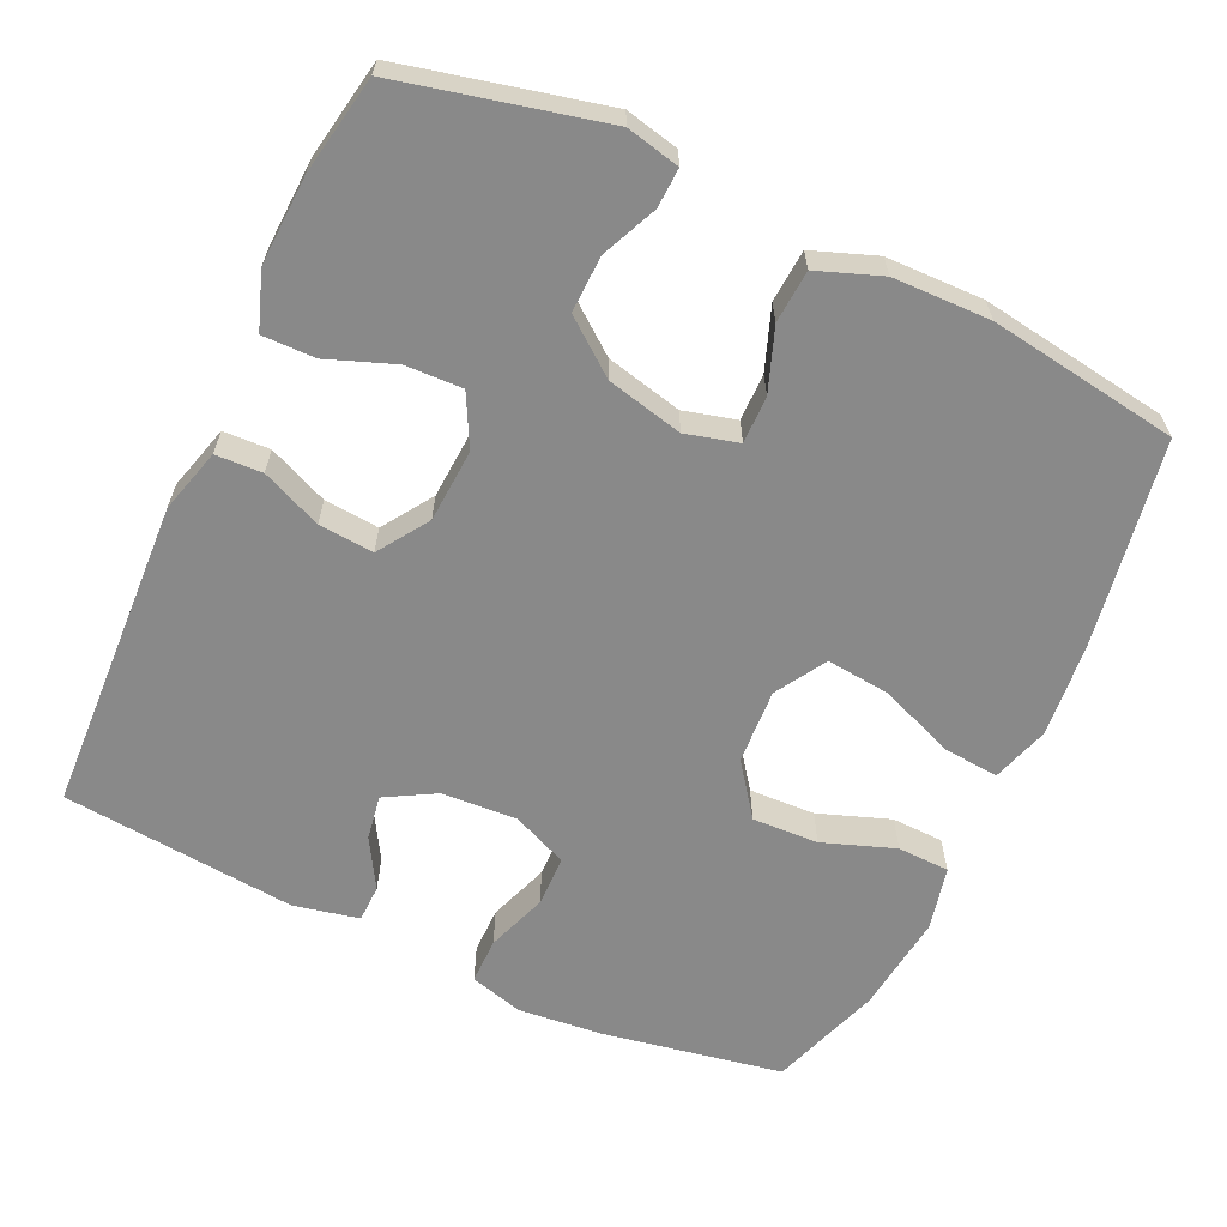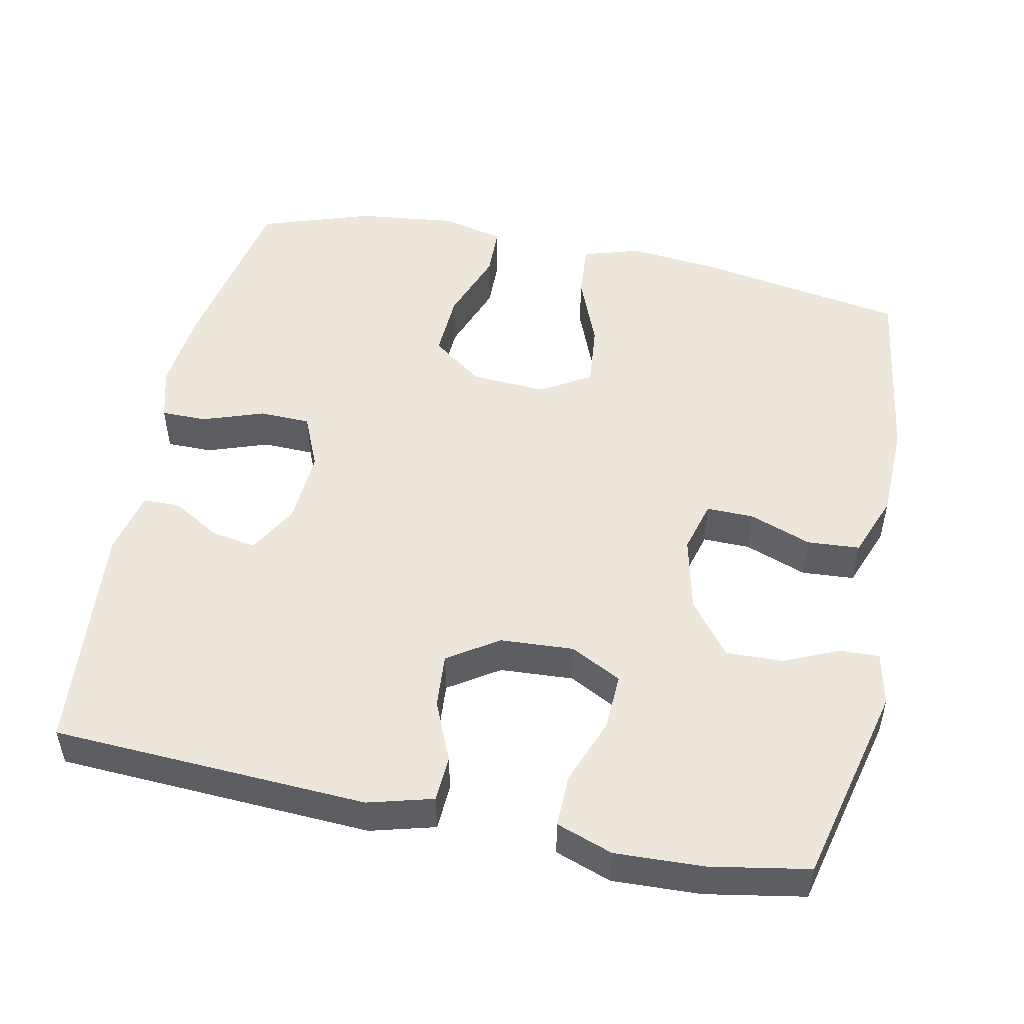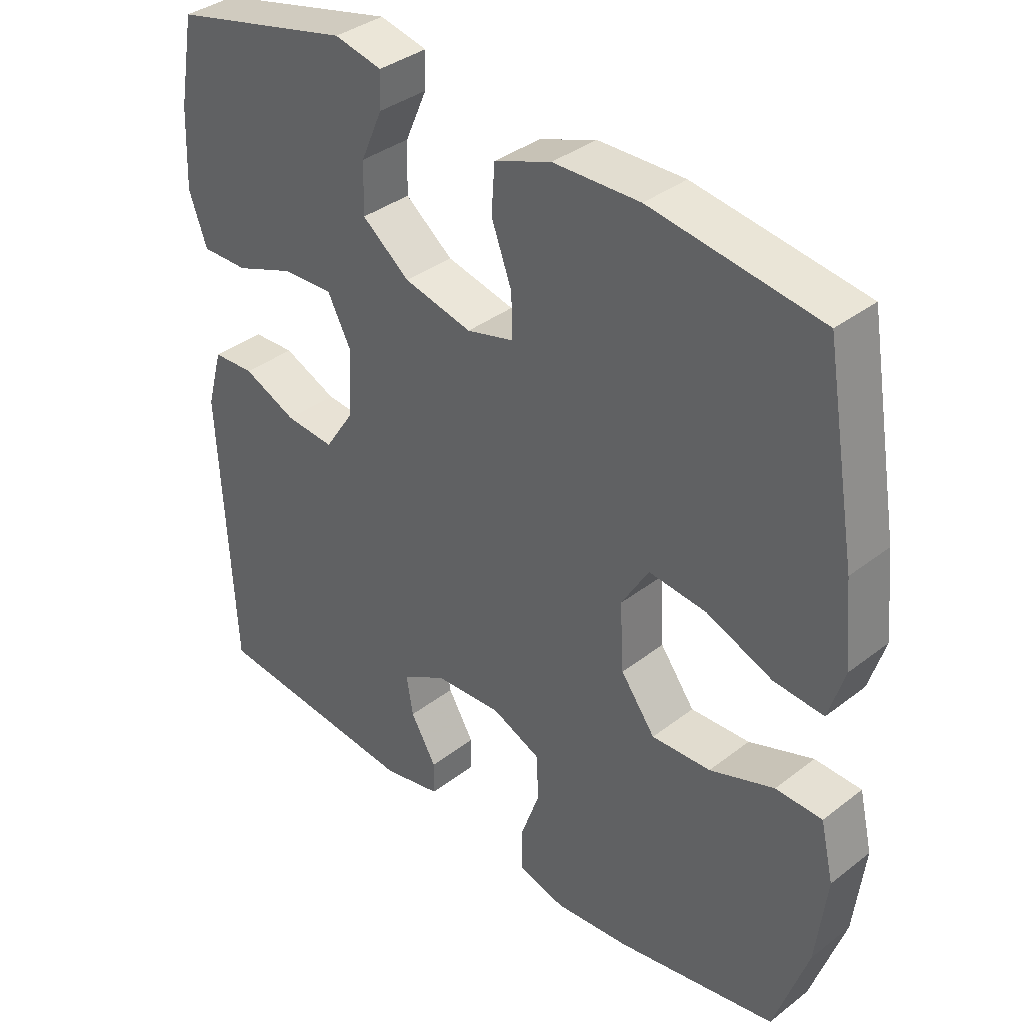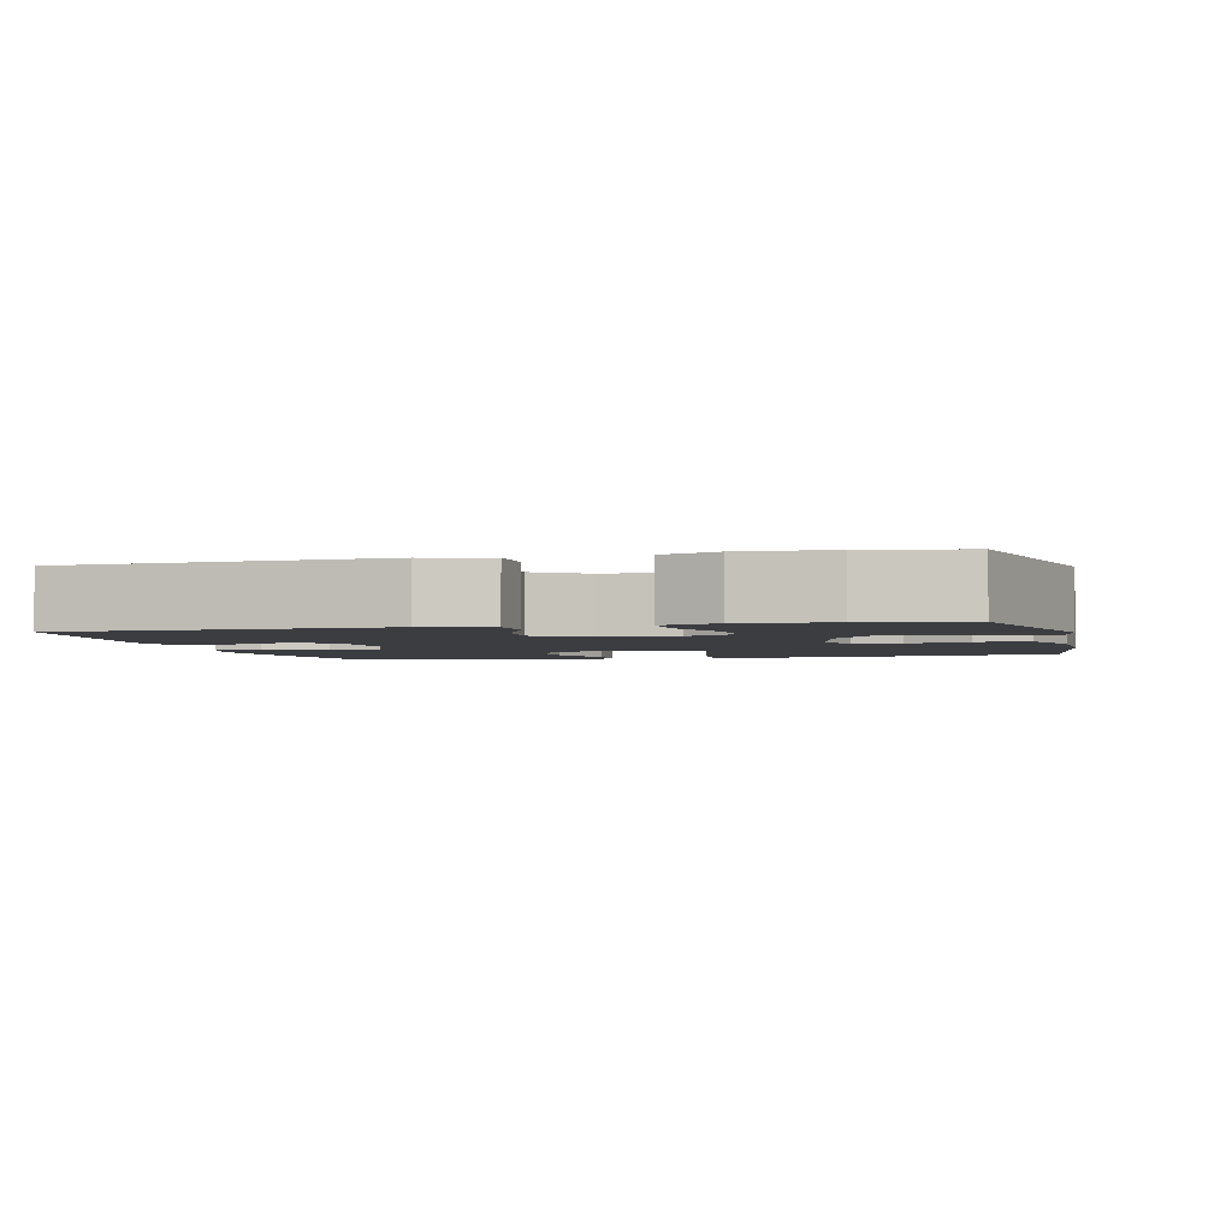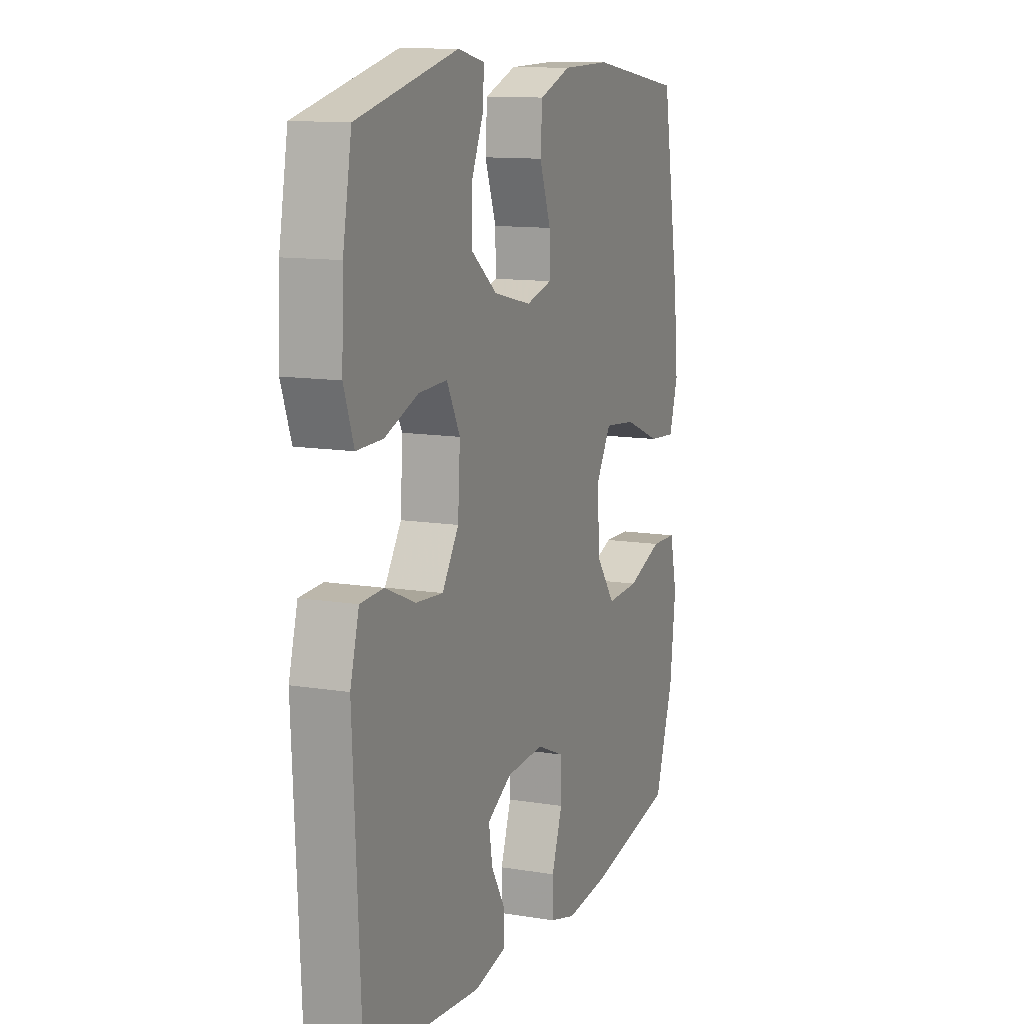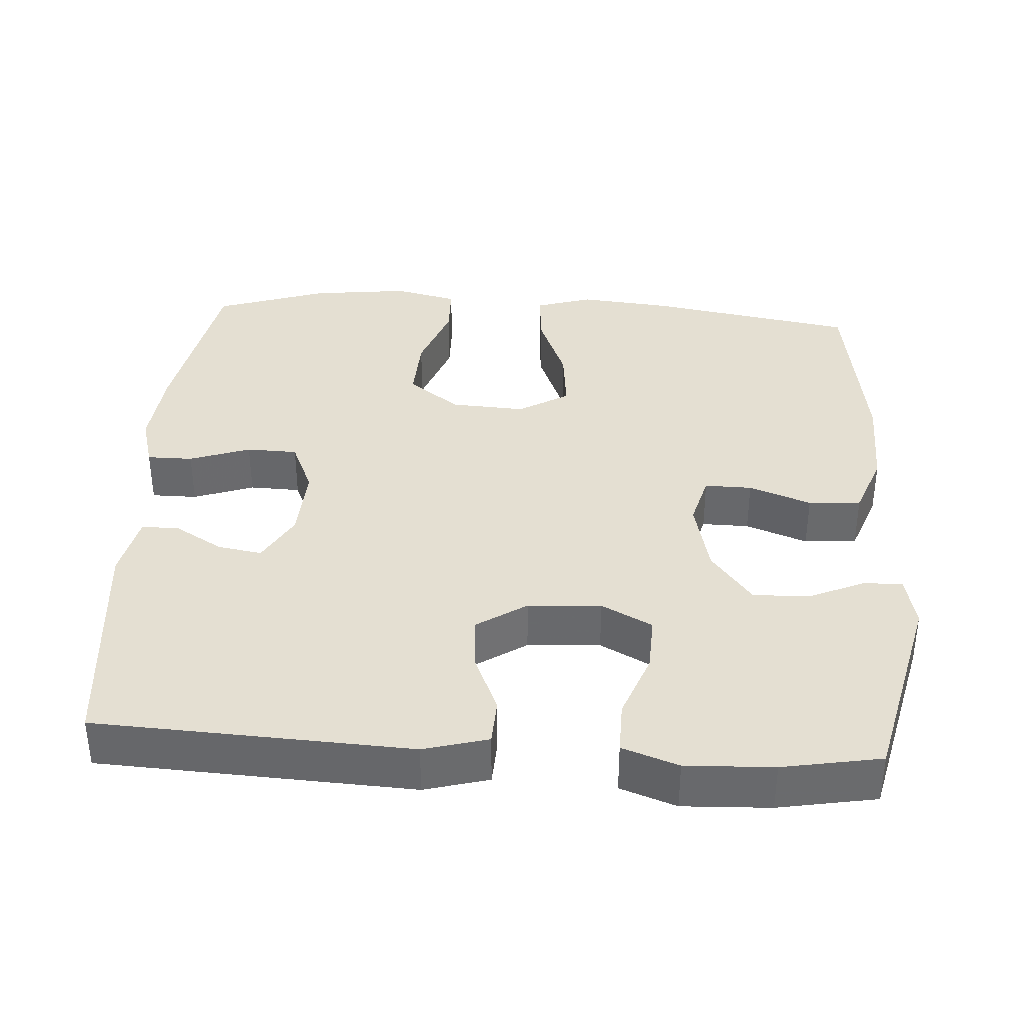
<metadata>
{"format":"obj","ext":"obj","renderer":"f3d","projection":"perspective","resolution":1024,"background":"white","views":[{"elev":-63.1,"azim":-25.0,"up":"+Y"},{"elev":50.5,"azim":-78.2,"up":"+Y"},{"elev":36.6,"azim":45.0,"up":"+Z"},{"elev":-2.7,"azim":-76.2,"up":"+Y"},{"elev":11.9,"azim":-68.5,"up":"+Z"},{"elev":37.1,"azim":-86.3,"up":"+Y"}]}
</metadata>
<code>
v -0.5 0.07 0.5
v -0.227 0.07 0.565
v -0.155 0.07 0.549
v -0.157 0.07 0.496
v -0.19 0.07 0.421
v -0.192 0.07 0.345
v -0.12 0.07 0.289
v -0.017 0.07 0.265
v 0.054 0.07 0.284
v 0.053 0.07 0.348
v 0.022 0.07 0.432
v 0.027 0.07 0.503
v 0.113 0.07 0.535
v 0.244 0.07 0.538
v 0.5 0.07 0.5
v 0.548 0.07 0.218
v 0.56 0.07 0.094
v 0.536 0.07 0.017
v 0.461 0.07 0.023
v 0.361 0.07 0.063
v 0.274 0.07 0.072
v 0.233 0.07 0.004
v 0.239 0.07 -0.097
v 0.291 0.07 -0.167
v 0.38 0.07 -0.163
v 0.477 0.07 -0.128
v 0.547 0.07 -0.13
v 0.567 0.07 -0.216
v 0.551 0.07 -0.349
v 0.5 0.07 -0.5
v 0.257 0.07 -0.545
v 0.144 0.07 -0.556
v 0.072 0.07 -0.536
v 0.072 0.07 -0.474
v 0.101 0.07 -0.392
v 0.099 0.07 -0.323
v 0.025 0.07 -0.291
v -0.077 0.07 -0.297
v -0.144 0.07 -0.335
v -0.134 0.07 -0.395
v -0.095 0.07 -0.461
v -0.096 0.07 -0.511
v -0.184 0.07 -0.53
v -0.5 0.07 -0.5
v -0.521 0.07 -0.075
v -0.497 0.07 0.012
v -0.434 0.07 0.015
v -0.353 0.07 -0.02
v -0.279 0.07 -0.026
v -0.234 0.07 0.042
v -0.228 0.07 0.141
v -0.264 0.07 0.21
v -0.341 0.07 0.207
v -0.431 0.07 0.173
v -0.502 0.07 0.172
v -0.529 0.07 0.248
v -0.524 0.07 0.367
v -0.5 0 0.5
v -0.227 0 0.565
v -0.155 0 0.549
v -0.157 0 0.496
v -0.19 0 0.421
v -0.192 0 0.345
v -0.12 0 0.289
v -0.017 0 0.265
v 0.054 0 0.284
v 0.053 0 0.348
v 0.022 0 0.432
v 0.027 0 0.503
v 0.113 0 0.535
v 0.244 0 0.538
v 0.5 0 0.5
v 0.548 0 0.218
v 0.56 0 0.094
v 0.536 0 0.017
v 0.461 0 0.023
v 0.361 0 0.063
v 0.274 0 0.072
v 0.233 0 0.004
v 0.239 0 -0.097
v 0.291 0 -0.167
v 0.38 0 -0.163
v 0.477 0 -0.128
v 0.547 0 -0.13
v 0.567 0 -0.216
v 0.551 0 -0.349
v 0.5 0 -0.5
v 0.257 0 -0.545
v 0.144 0 -0.556
v 0.072 0 -0.536
v 0.072 0 -0.474
v 0.101 0 -0.392
v 0.099 0 -0.323
v 0.025 0 -0.291
v -0.077 0 -0.297
v -0.144 0 -0.335
v -0.134 0 -0.395
v -0.095 0 -0.461
v -0.096 0 -0.511
v -0.184 0 -0.53
v -0.5 0 -0.5
v -0.521 0 -0.075
v -0.497 0 0.012
v -0.434 0 0.015
v -0.353 0 -0.02
v -0.279 0 -0.026
v -0.234 0 0.042
v -0.228 0 0.141
v -0.264 0 0.21
v -0.341 0 0.207
v -0.431 0 0.173
v -0.502 0 0.172
v -0.529 0 0.248
v -0.524 0 0.367
f 53 54 55 56
f 52 53 56 57
f 45 46 47 48
f 45 48 49
f 44 45 49
f 43 44 49 50
f 40 41 42 43
f 39 40 43 50
f 32 33 34 35
f 32 35 36
f 31 32 36
f 30 31 36
f 29 30 36
f 28 29 36 37
f 25 26 27 28
f 24 25 28 37
f 17 18 19 20
f 17 20 21
f 16 17 21
f 15 16 21
f 14 15 21 22
f 10 11 12 13
f 9 10 13 14
f 2 3 4 5
f 2 5 6
f 52 57 1 2
f 51 52 2 6
f 38 39 50 51
f 38 51 6 7
f 23 24 37 38
f 22 23 38 7
f 9 14 22
f 8 9 22
f 7 8 22
f 113 112 111 110
f 114 113 110 109
f 105 104 103 102
f 106 105 102
f 106 102 101
f 107 106 101 100
f 100 99 98 97
f 107 100 97 96
f 92 91 90 89
f 93 92 89
f 93 89 88
f 93 88 87
f 93 87 86
f 94 93 86 85
f 85 84 83 82
f 94 85 82 81
f 77 76 75 74
f 78 77 74
f 78 74 73
f 78 73 72
f 79 78 72 71
f 70 69 68 67
f 71 70 67 66
f 62 61 60 59
f 63 62 59
f 59 58 114 109
f 63 59 109 108
f 108 107 96 95
f 64 63 108 95
f 95 94 81 80
f 64 95 80 79
f 79 71 66
f 79 66 65
f 79 65 64
f 1 58 59 2
f 2 59 60 3
f 3 60 61 4
f 4 61 62 5
f 5 62 63 6
f 6 63 64 7
f 7 64 65 8
f 8 65 66 9
f 9 66 67 10
f 10 67 68 11
f 11 68 69 12
f 12 69 70 13
f 13 70 71 14
f 14 71 72 15
f 15 72 73 16
f 16 73 74 17
f 17 74 75 18
f 18 75 76 19
f 19 76 77 20
f 20 77 78 21
f 21 78 79 22
f 22 79 80 23
f 23 80 81 24
f 24 81 82 25
f 25 82 83 26
f 26 83 84 27
f 27 84 85 28
f 28 85 86 29
f 29 86 87 30
f 30 87 88 31
f 31 88 89 32
f 32 89 90 33
f 33 90 91 34
f 34 91 92 35
f 35 92 93 36
f 36 93 94 37
f 37 94 95 38
f 38 95 96 39
f 39 96 97 40
f 40 97 98 41
f 41 98 99 42
f 42 99 100 43
f 43 100 101 44
f 44 101 102 45
f 45 102 103 46
f 46 103 104 47
f 47 104 105 48
f 48 105 106 49
f 49 106 107 50
f 50 107 108 51
f 51 108 109 52
f 52 109 110 53
f 53 110 111 54
f 54 111 112 55
f 55 112 113 56
f 56 113 114 57
f 57 114 58 1

</code>
